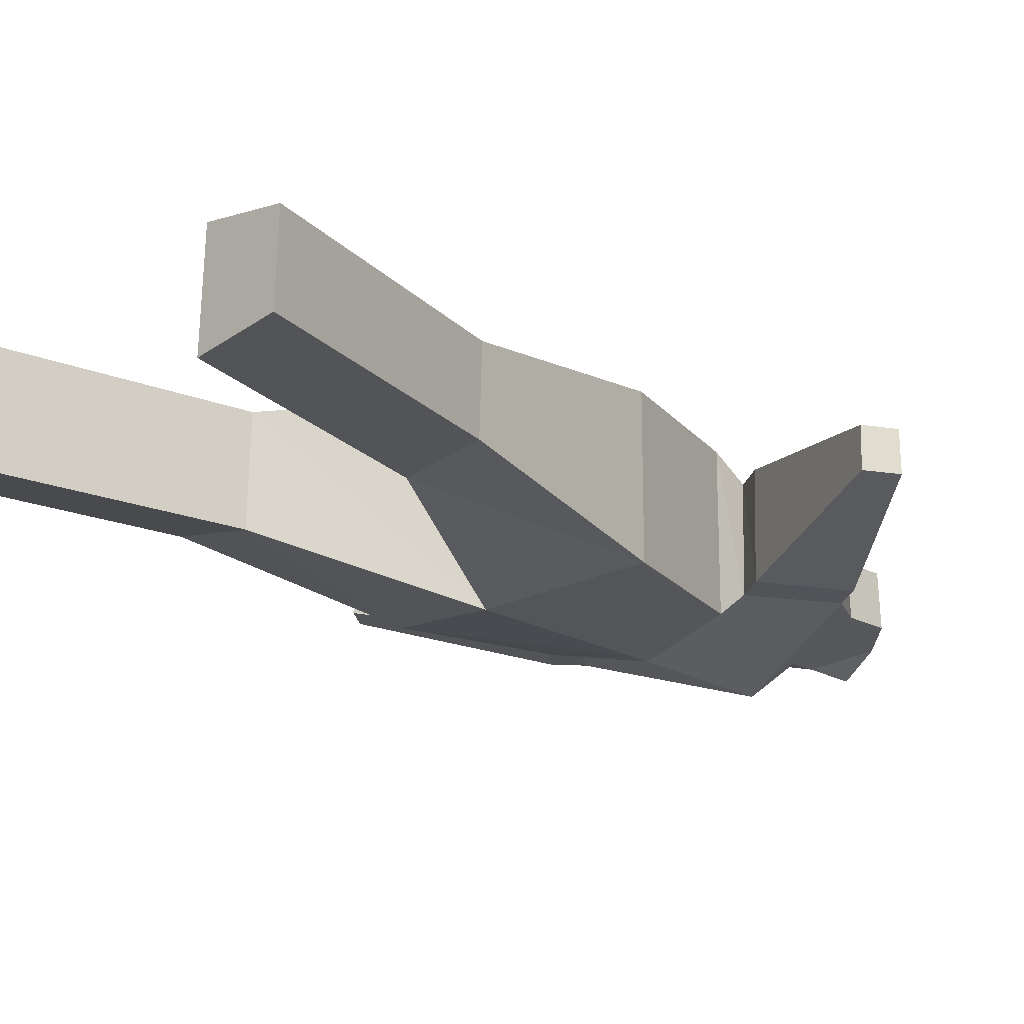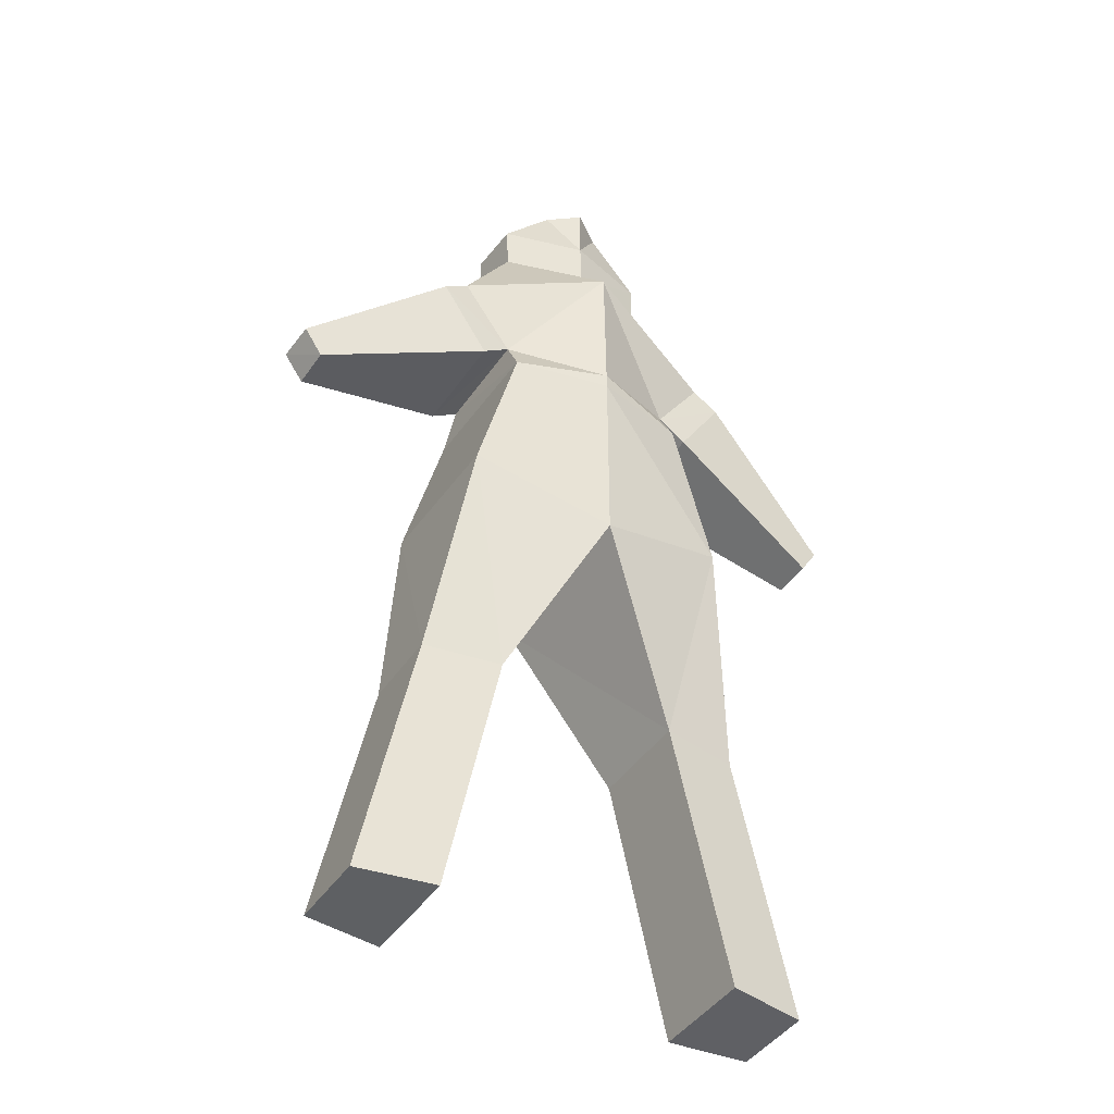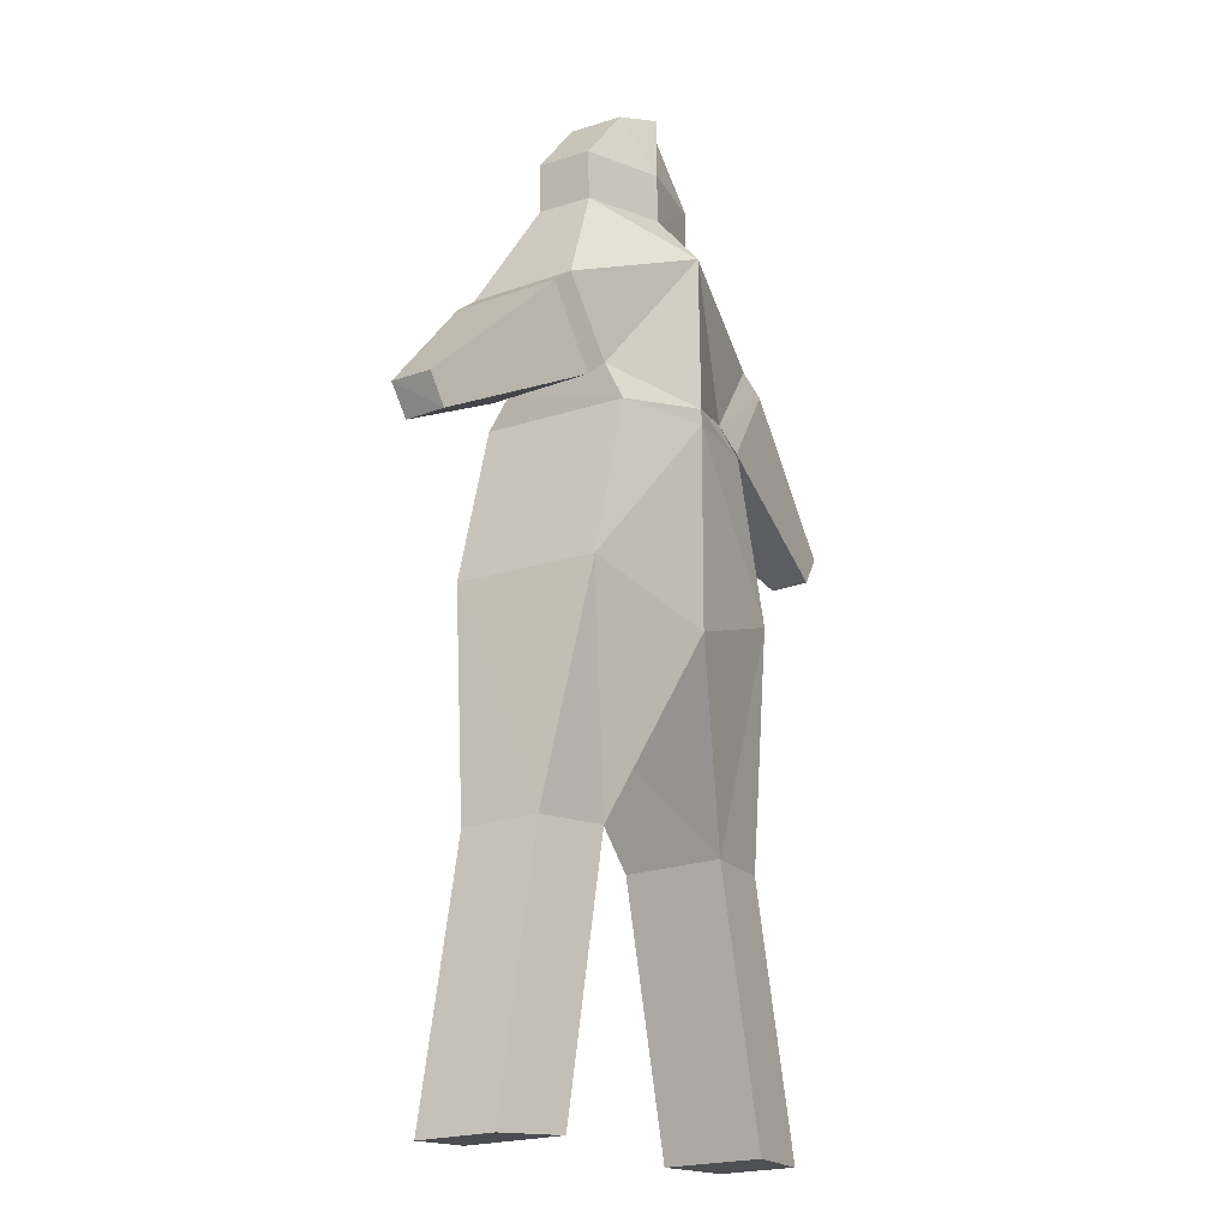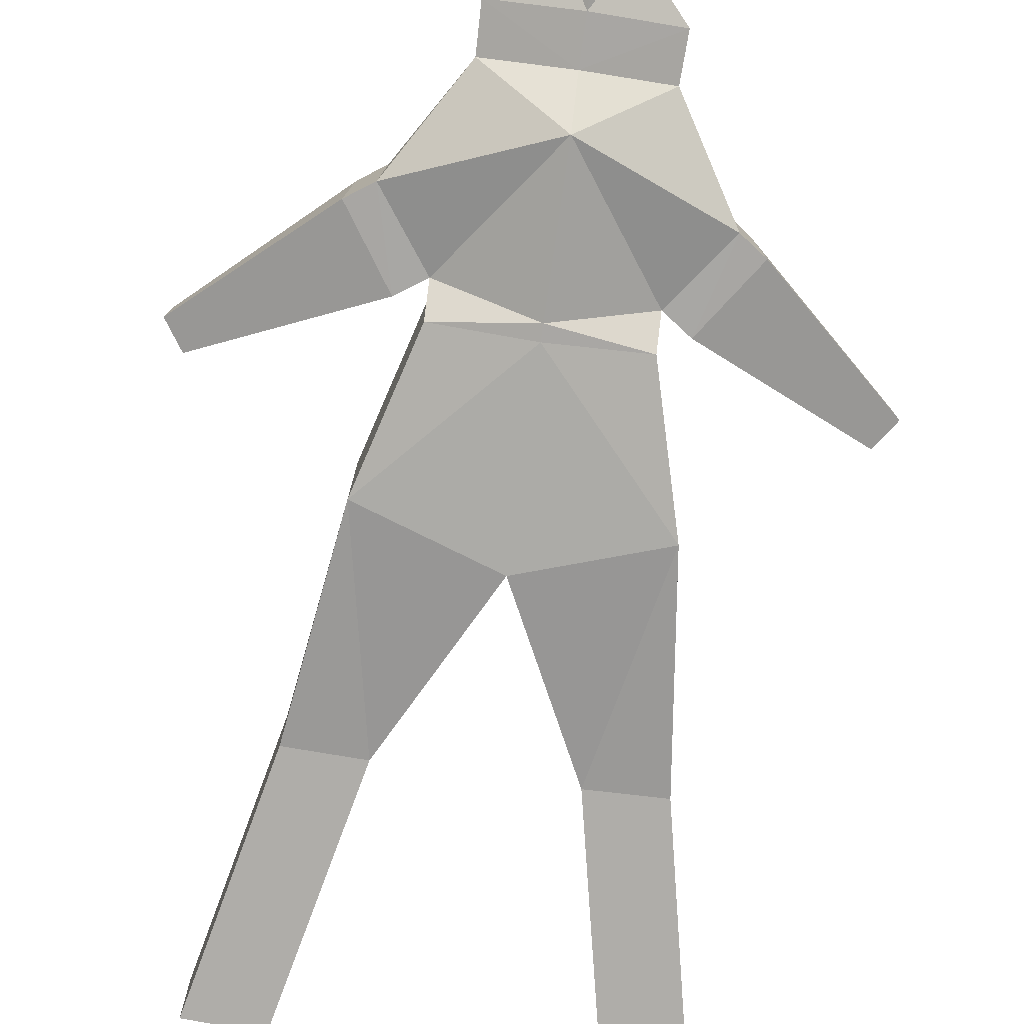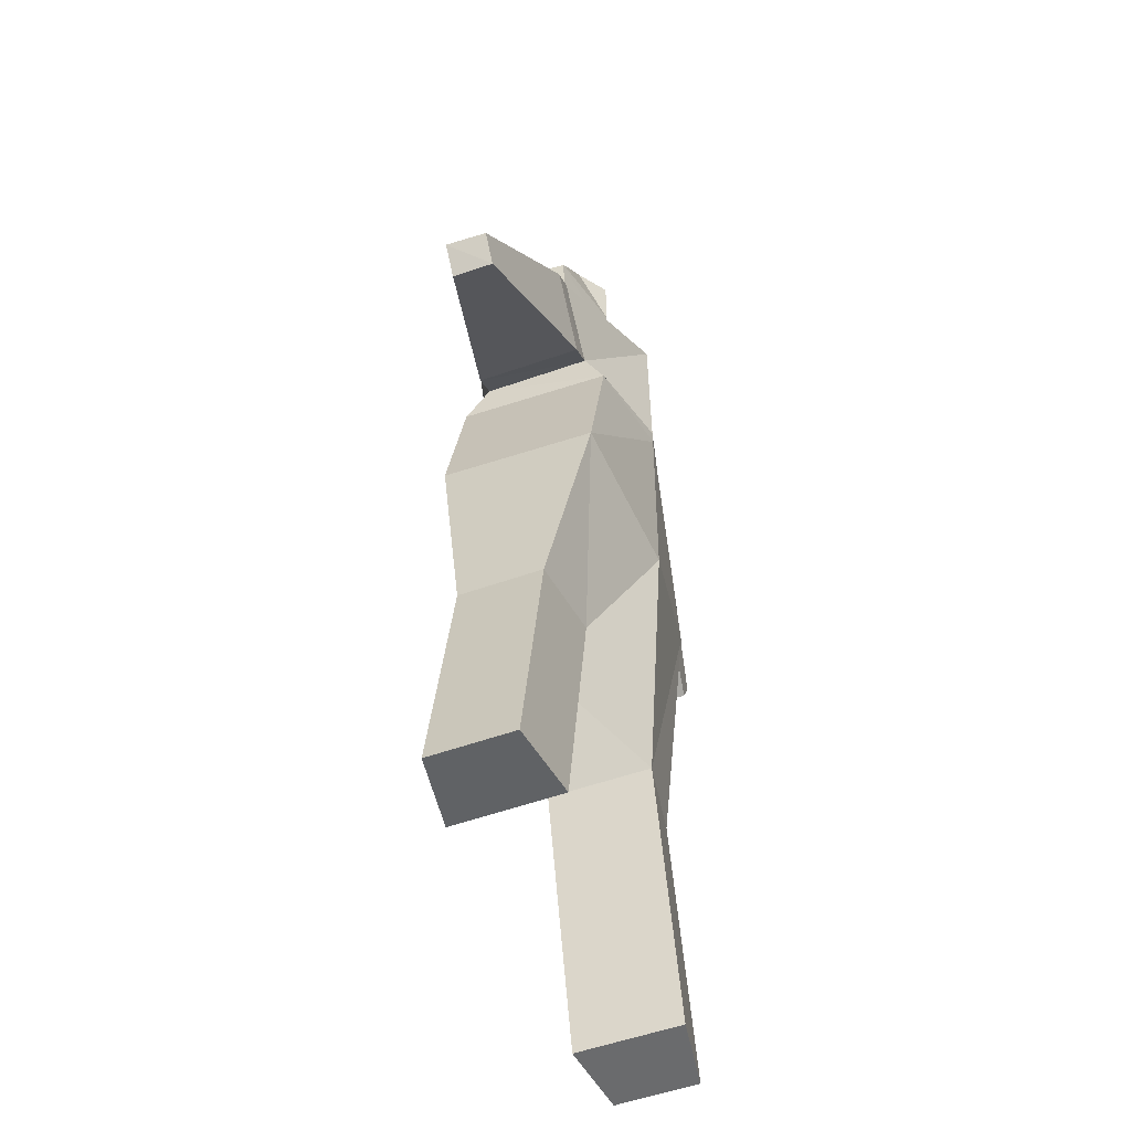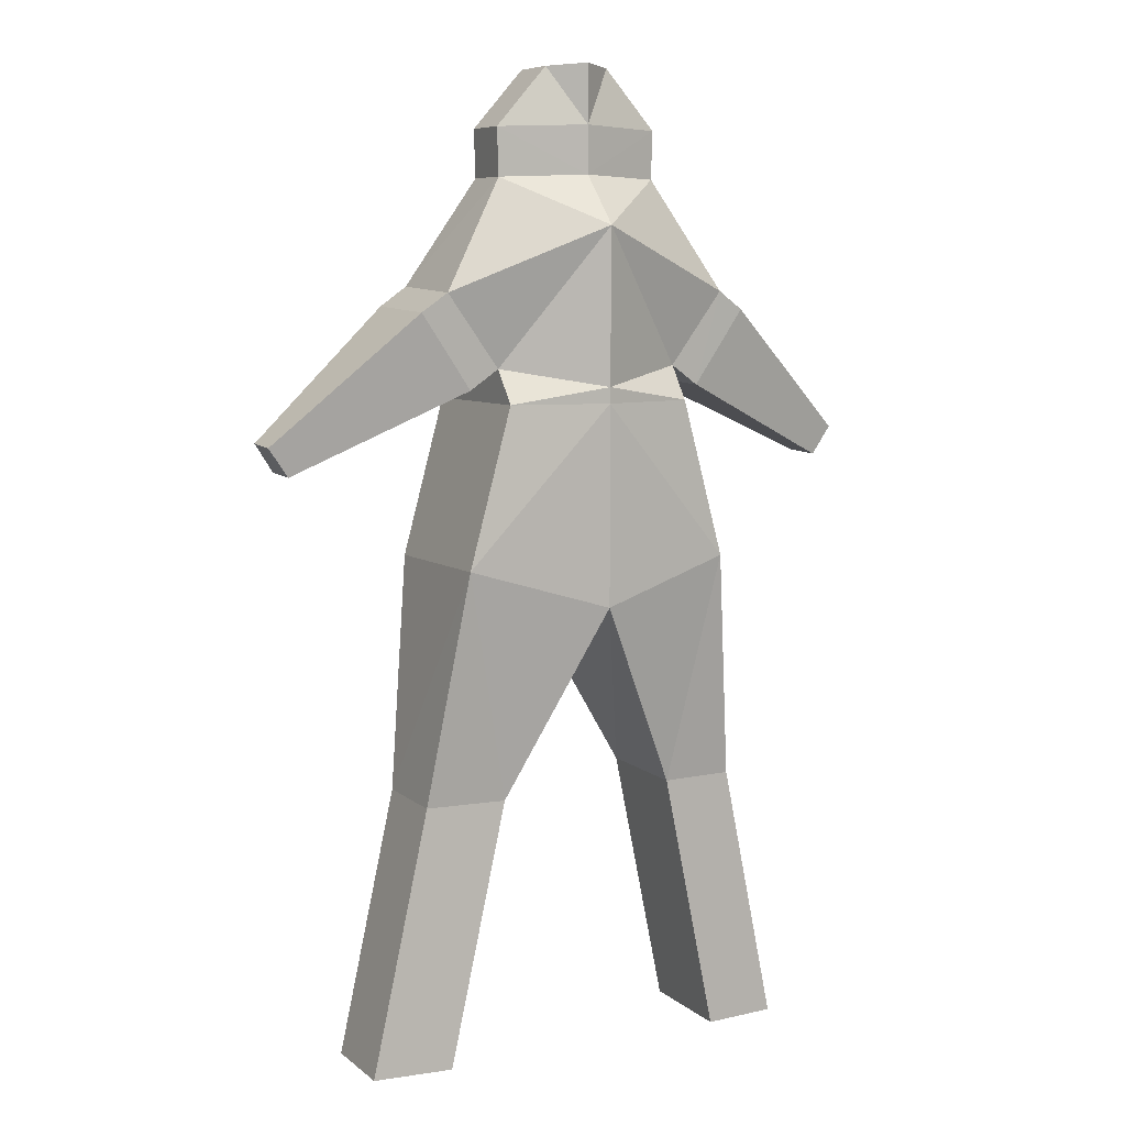
<metadata>
{"format":"obj","ext":"obj","renderer":"f3d","projection":"perspective","resolution":1024,"background":"white","views":[{"elev":-19.2,"azim":42.3,"up":"+Z"},{"elev":-42.3,"azim":-32.1,"up":"+Y"},{"elev":-16.7,"azim":-55.2,"up":"+Y"},{"elev":-77.1,"azim":171.9,"up":"+Z"},{"elev":-51.1,"azim":-70.1,"up":"+Y"},{"elev":7.4,"azim":151.7,"up":"+Y"}]}
</metadata>
<code>
o Cube
v 0 4.833 -0.3281
v 0 4.269 -0.3214
v 0 4.824 0.3141
v 0 4.269 0.3214
v -0.5011 4.622 -0.1752
v -0.3211 4.269 -0.2512
v -0.486 4.638 0.1759
v -0.3211 4.269 0.2512
v 0 3.61 -0.3214
v 0 3.61 0.3214
v -0.4645 3.747 -0.2512
v -0.4645 3.747 0.2512
v -0.307 2.977 -0.1735
v -0.308 2.989 0.174
v -0.569 2.972 -0.1361
v -0.5698 2.98 0.1355
v -0.4975 2.096 -0.1622
v -0.4985 2.108 0.1853
v -0.7595 2.09 -0.1248
v -0.7603 2.099 0.1468
v 0 4.322 -0.322
v -0.3194 4.398 0.183
v 0 4.321 0.3207
v -0.3229 4.38 -0.1684
v -0.4148 4.329 0.1881
v -0.5737 4.575 0.1822
v -0.5887 4.561 -0.1691
v -0.4183 4.313 -0.1634
v -0.9837 4.056 0.106
v -1.045 4.15 0.1037
v -1.05 4.145 -0.03078
v -0.9851 4.05 -0.0286
v 0 4.995 0.1621
v -0.2732 4.987 0.09009
v 0 4.996 -0.1726
v -0.2811 4.986 -0.09289
v 0 5.153 0.1621
v -0.2781 5.145 0.09008
v 0 5.154 -0.1726
v -0.286 5.145 -0.09291
v 0 5.348 0.1621
v -0.1037 5.34 0.09006
v 0 5.348 -0.1726
v -0.1116 5.339 -0.09292
v 0.5011 4.622 -0.1752
v 0.3211 4.269 -0.2512
v 0.486 4.638 0.1759
v 0.3211 4.269 0.2512
v 0.4645 3.747 -0.2512
v 0.4645 3.747 0.2512
v 0.307 2.977 -0.1735
v 0.308 2.989 0.174
v 0.569 2.972 -0.1361
v 0.5698 2.98 0.1355
v 0.4975 2.096 -0.1622
v 0.4985 2.108 0.1853
v 0.7595 2.09 -0.1248
v 0.7603 2.099 0.1468
v 0.3194 4.398 0.183
v 0.3229 4.38 -0.1684
v 0.4148 4.329 0.1881
v 0.5737 4.575 0.1822
v 0.5887 4.561 -0.1691
v 0.4183 4.313 -0.1634
v 0.9837 4.056 0.106
v 1.045 4.15 0.1037
v 1.05 4.145 -0.03078
v 0.9851 4.05 -0.0286
v 0.2732 4.987 0.09009
v 0.2811 4.986 -0.09289
v 0.2781 5.145 0.09008
v 0.286 5.145 -0.09291
v 0.1037 5.34 0.09006
v 0.1116 5.339 -0.09292
f 7 36 5
f 3 22 23
f 5 26 7
f 2 11 6
f 24 1 21
f 12 14 10
f 4 12 10
f 6 12 8
f 16 18 14
f 11 16 12
f 9 14 13
f 11 13 15
f 17 20 19
f 15 20 16
f 13 18 17
f 15 17 19
f 6 21 2
f 8 24 6
f 23 8 4
f 27 32 31
f 22 28 24
f 5 28 27
f 22 26 25
f 29 31 32
f 25 30 29
f 25 32 28
f 27 30 26
f 34 40 36
f 1 36 35
f 3 34 7
f 38 44 40
f 33 38 34
f 35 40 39
f 43 42 41
f 37 42 38
f 39 44 43
f 70 47 45
f 59 3 23
f 62 45 47
f 49 2 46
f 60 1 45
f 52 50 10
f 4 50 48
f 50 46 48
f 56 54 52
f 54 49 50
f 9 52 10
f 49 51 9
f 58 55 57
f 58 53 54
f 51 56 52
f 53 55 51
f 46 21 60
f 48 60 59
f 48 23 4
f 63 68 64
f 64 59 60
f 45 64 60
f 59 62 47
f 65 67 66
f 61 66 62
f 68 61 64
f 66 63 62
f 72 69 70
f 1 70 45
f 69 3 47
f 74 71 72
f 71 33 69
f 35 72 70
f 43 73 74
f 73 37 71
f 39 74 72
f 7 34 36
f 3 7 22
f 5 27 26
f 2 9 11
f 24 5 1
f 12 16 14
f 4 8 12
f 6 11 12
f 16 20 18
f 11 15 16
f 9 10 14
f 11 9 13
f 17 18 20
f 15 19 20
f 13 14 18
f 15 13 17
f 6 24 21
f 8 22 24
f 23 22 8
f 27 28 32
f 22 25 28
f 5 24 28
f 22 7 26
f 29 30 31
f 25 26 30
f 25 29 32
f 27 31 30
f 34 38 40
f 1 5 36
f 3 33 34
f 38 42 44
f 33 37 38
f 35 36 40
f 43 44 42
f 37 41 42
f 39 40 44
f 70 69 47
f 59 47 3
f 62 63 45
f 49 9 2
f 60 21 1
f 52 54 50
f 4 10 50
f 50 49 46
f 56 58 54
f 54 53 49
f 9 51 52
f 49 53 51
f 58 56 55
f 58 57 53
f 51 55 56
f 53 57 55
f 46 2 21
f 48 46 60
f 48 59 23
f 63 67 68
f 64 61 59
f 45 63 64
f 59 61 62
f 65 68 67
f 61 65 66
f 68 65 61
f 66 67 63
f 72 71 69
f 1 35 70
f 69 33 3
f 74 73 71
f 71 37 33
f 35 39 72
f 43 41 73
f 73 41 37
f 39 43 74

</code>
